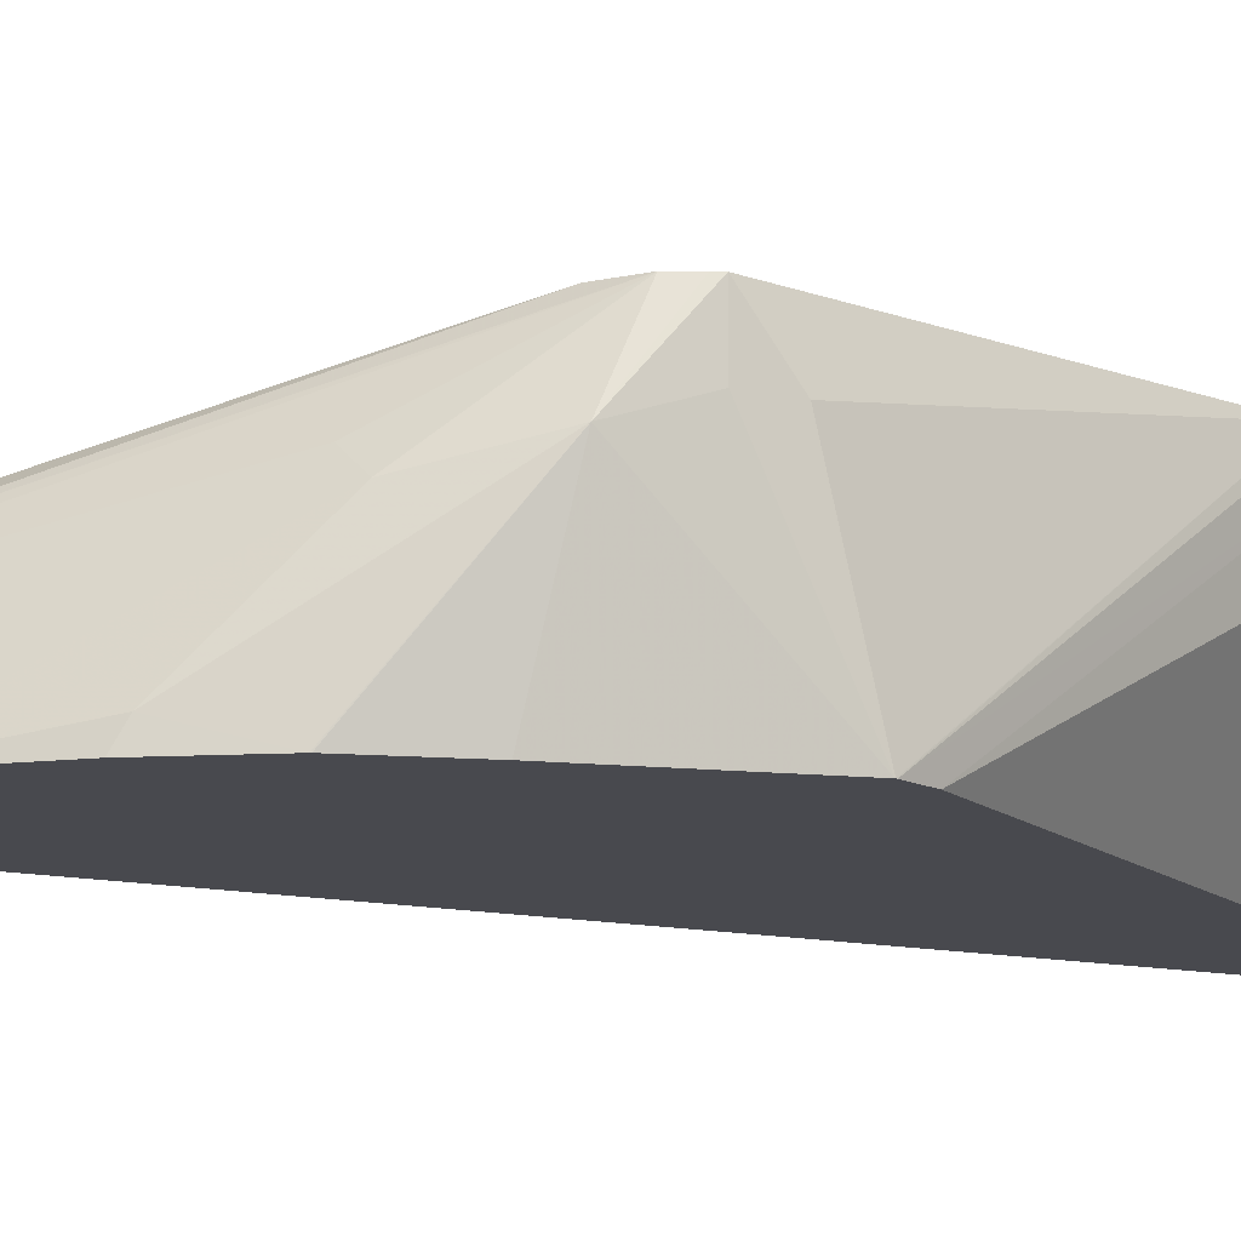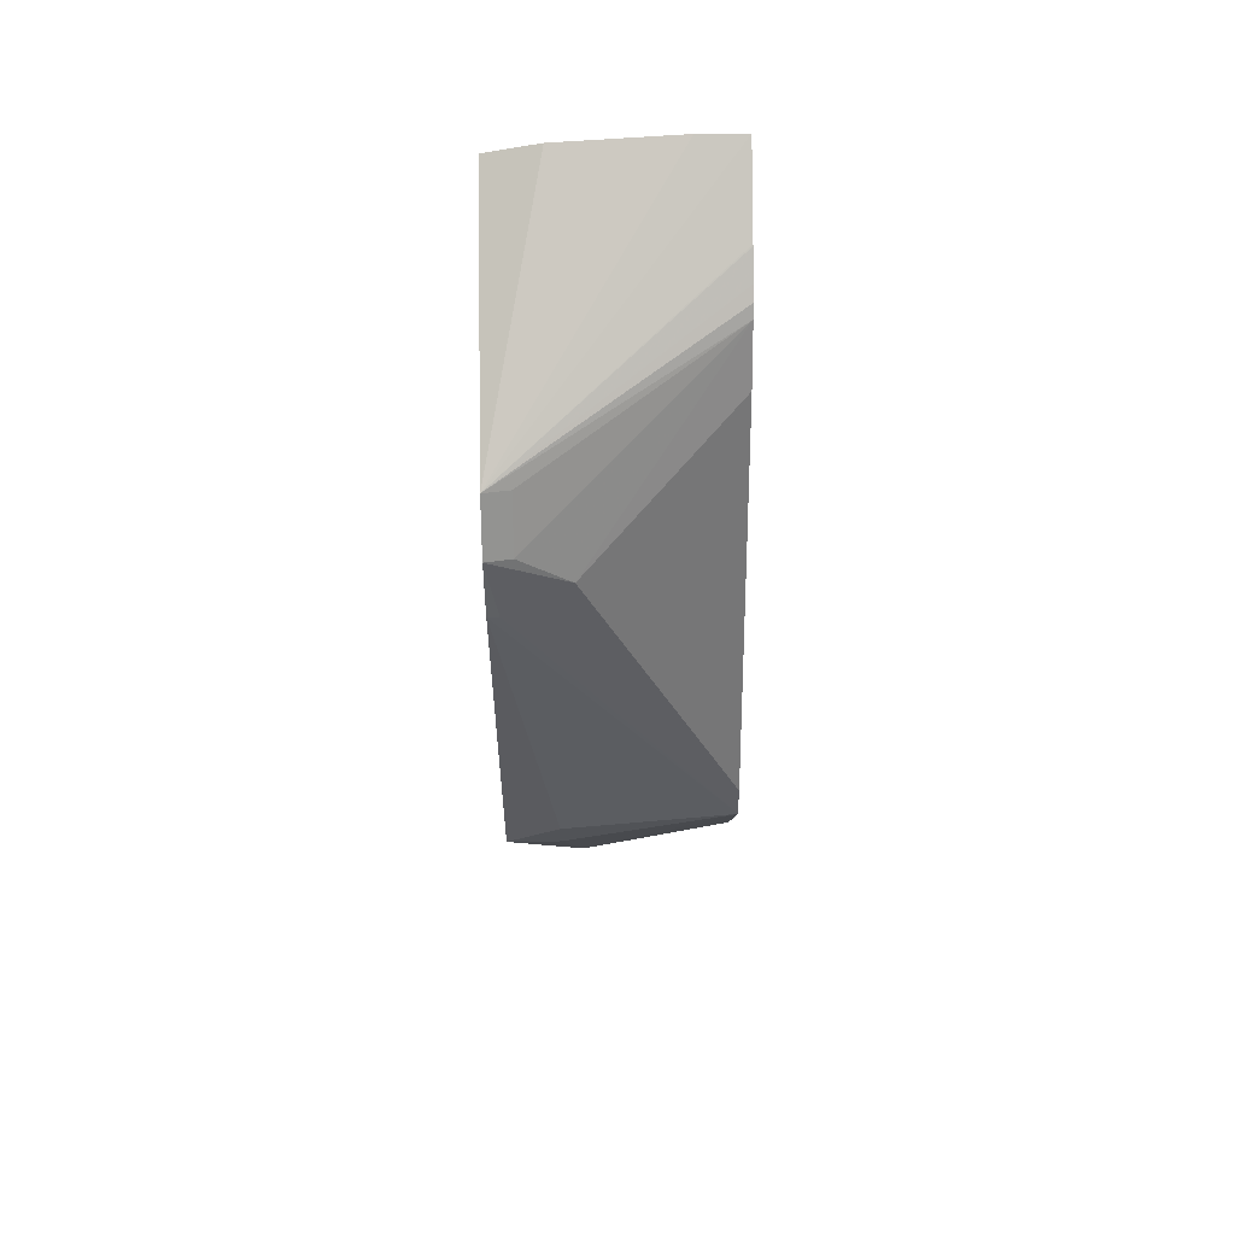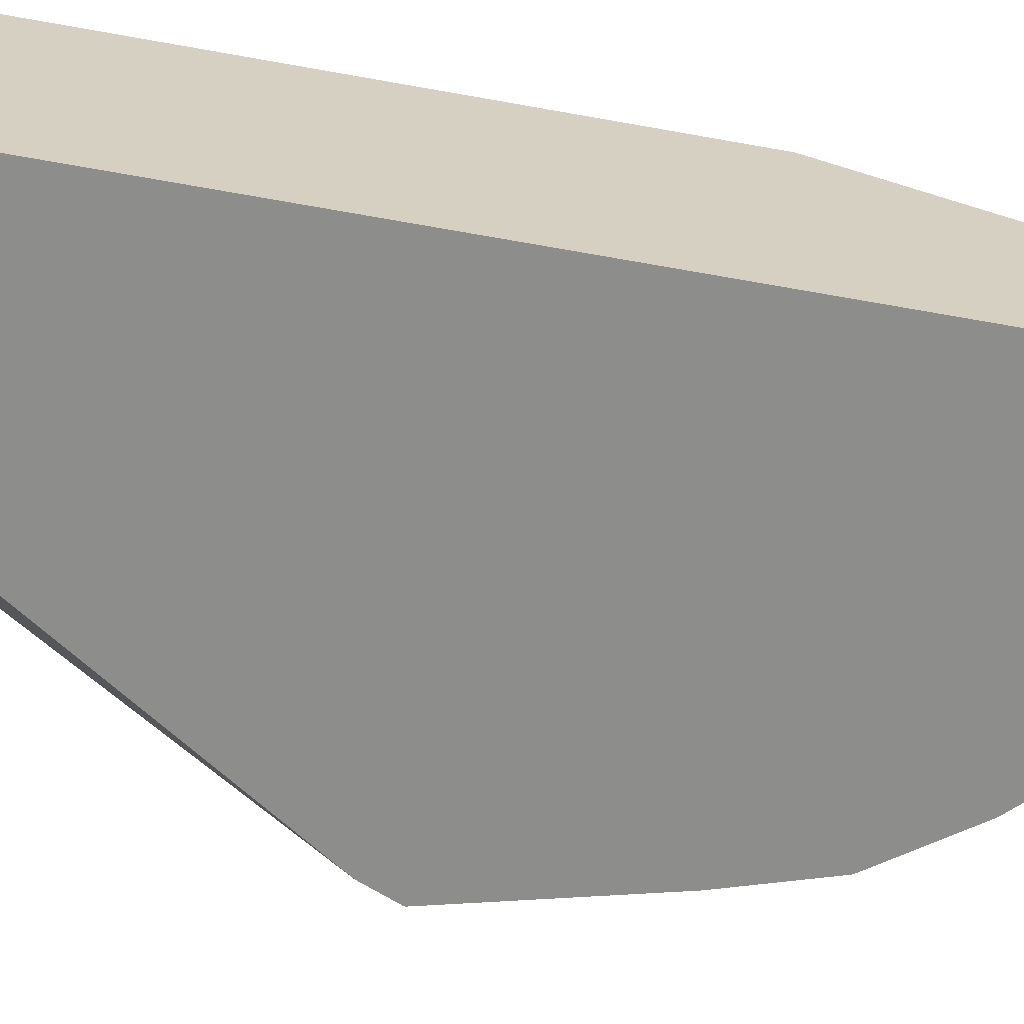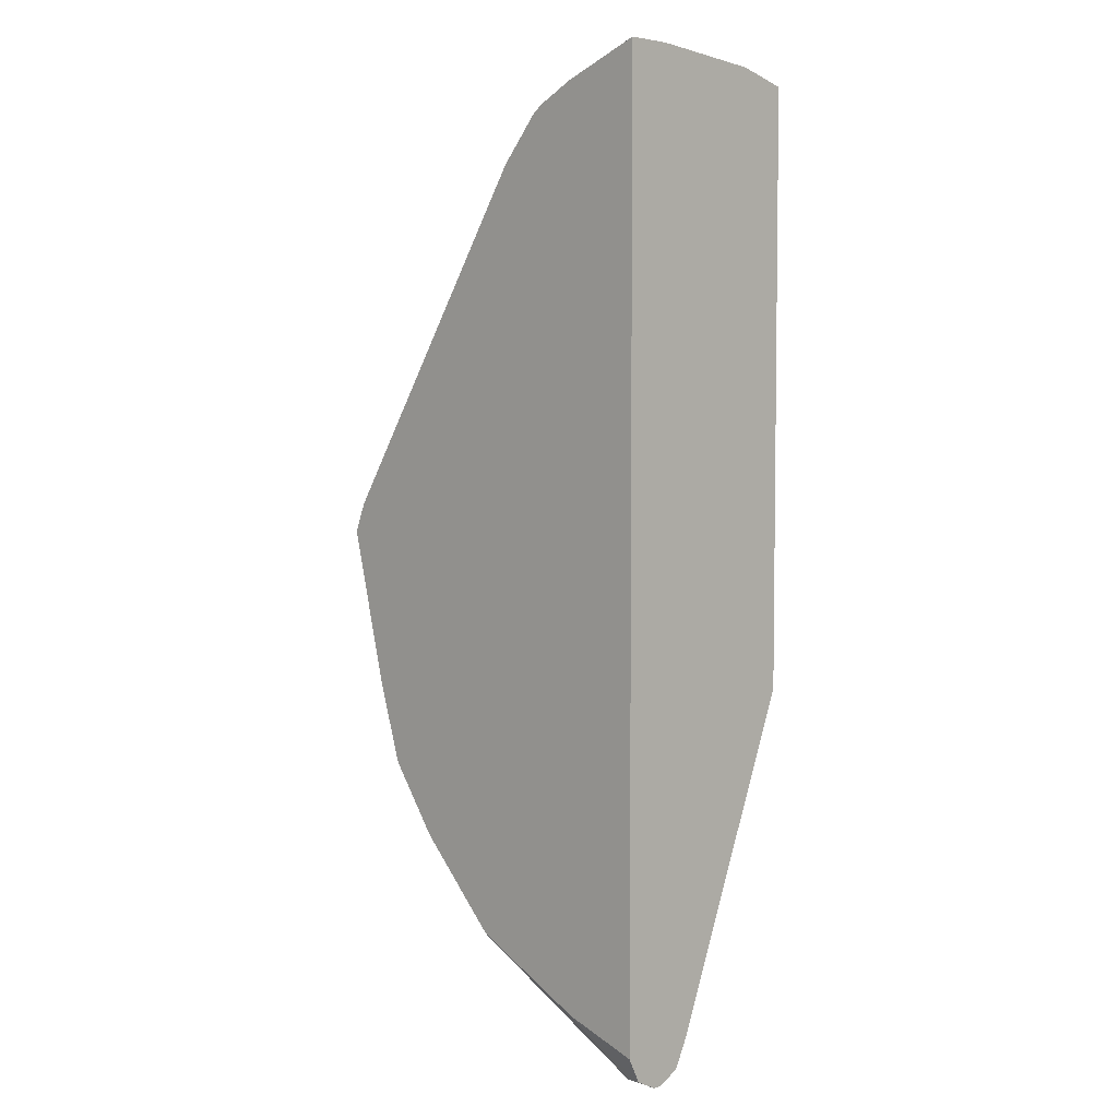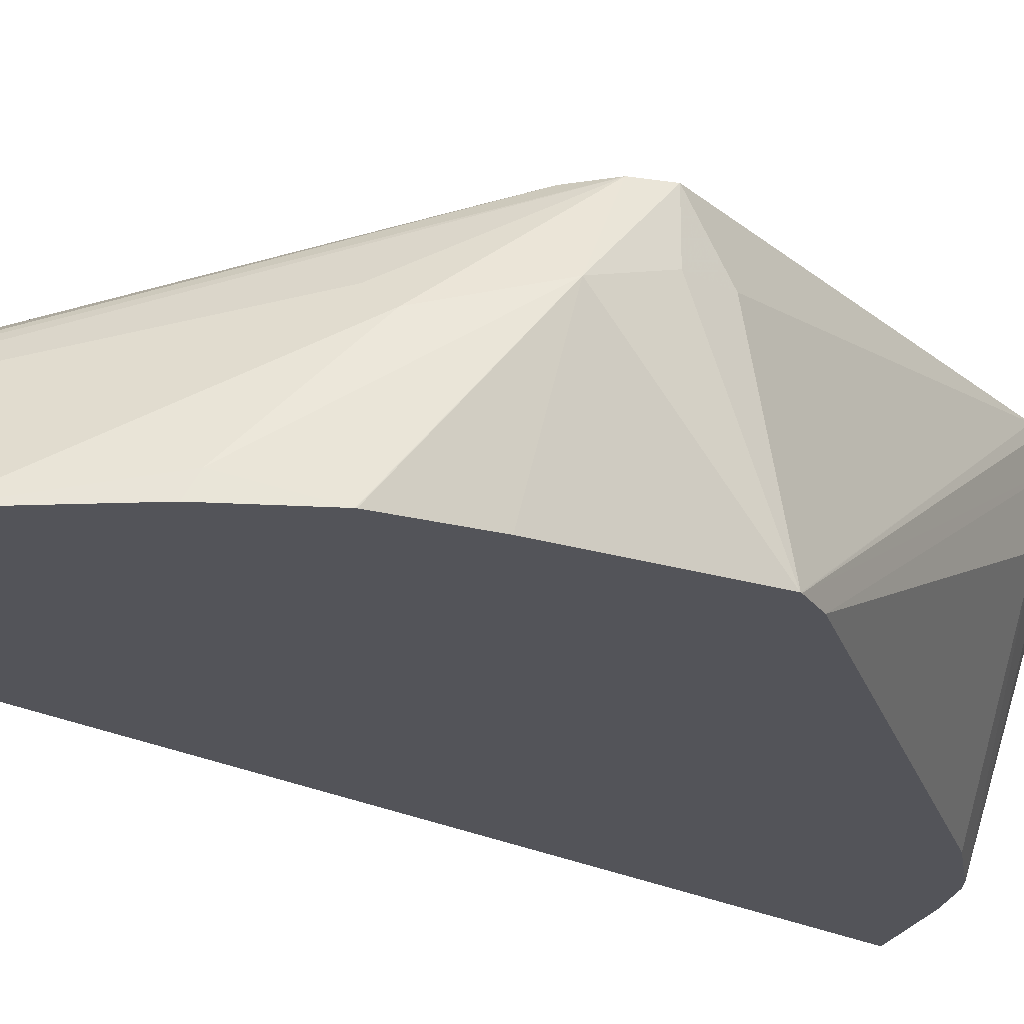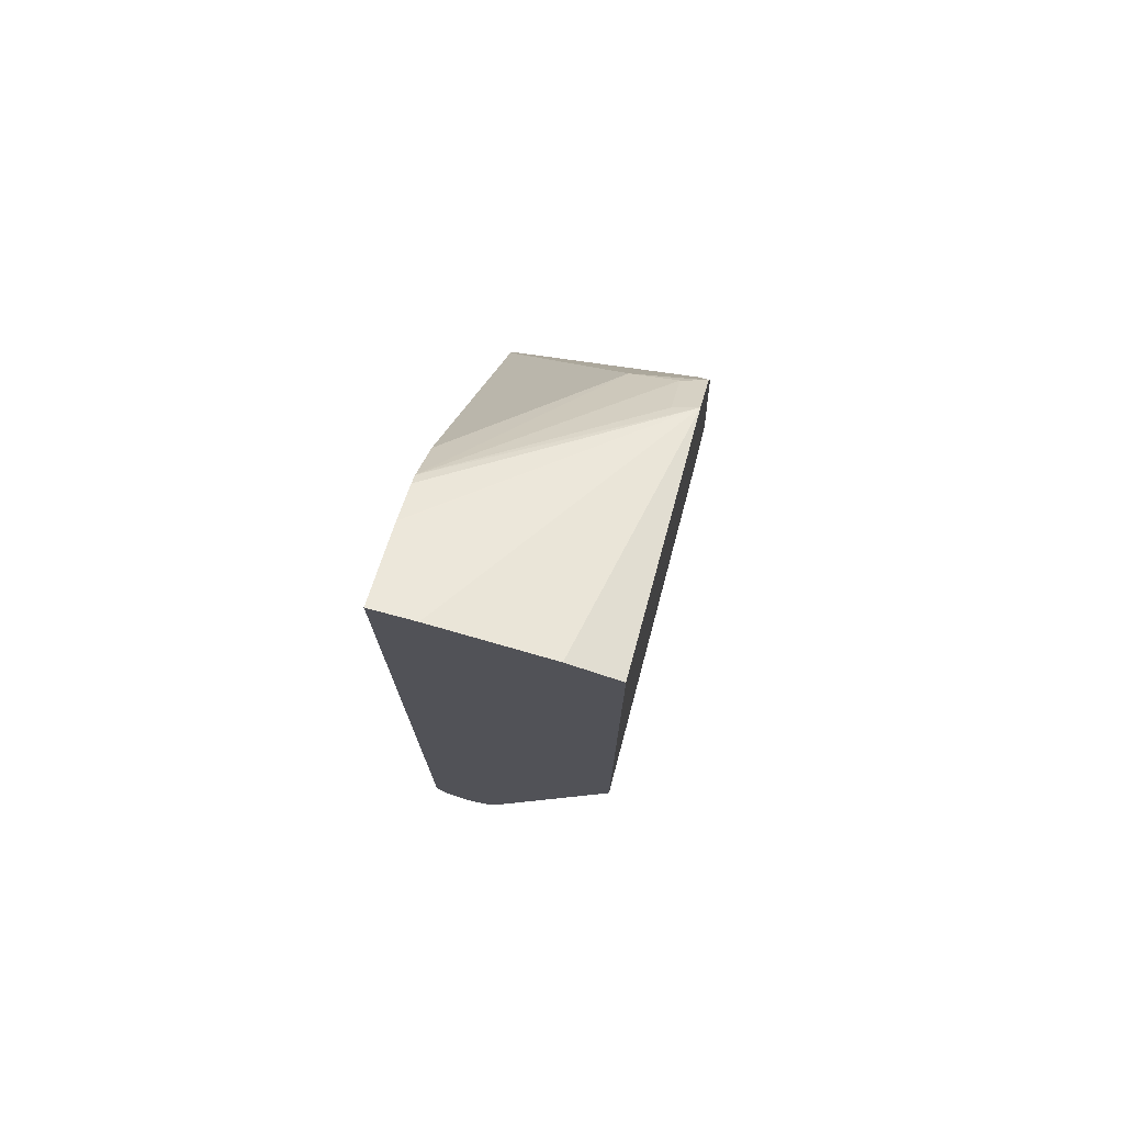
<metadata>
{"format":"obj","ext":"obj","renderer":"f3d","projection":"perspective","resolution":1024,"background":"white","views":[{"elev":-12.7,"azim":61.7,"up":"+Z"},{"elev":68.2,"azim":89.3,"up":"+Y"},{"elev":-64.5,"azim":-100.4,"up":"+Z"},{"elev":4.8,"azim":-134.9,"up":"+Y"},{"elev":-23.8,"azim":49.3,"up":"+Z"},{"elev":75.3,"azim":-75.0,"up":"+Y"}]}
</metadata>
<code>
v 0.3523 0.1175 0.4893
v 0.3522 0.137 0.4113
v 0.3132 0.274 0.5142
v 0.3523 0.09792 0.5142
v 0.3523 0.09792 0.4893
v 0.3521 0.1375 0.4113
v 0.3522 0.1368 0.4113
v 0.3132 0.274 0.5089
v 0.3025 0.3025 0.5142
v 0.3506 0.09437 0.5142
v 0.3474 0.06854 0.4796
v 0.3462 0.1518 0.4113
v 0.3326 0.05851 0.4113
v 0.3034 0.2838 0.4796
v 0.3001 0.3001 0.5024
v 0.2829 0.3221 0.5142
v 0.3458 0.08486 0.5142
v 0.3197 0.03263 0.4698
v 0.2985 -0.009752 0.4208
v 0.3202 0.01934 0.4113
v 0.3203 0.01958 0.4113
v 0.3205 0.01986 0.4113
v 0.2389 0.3171 0.4113
v 0.22 0.3388 0.4113
v 0.2806 0.3197 0.5024
v 0.2151 0.3426 0.4113
v 0.2088 0.3458 0.4113
v 0.1963 0.352 0.4113
v 0.1955 0.3524 0.4113
v 0.1566 0.367 0.4113
v 0.1566 0.367 0.433
v 0.1566 0.3621 0.4893
v 0.1566 0.3555 0.5142
v 0.331 0.07474 0.5142
v 0.1631 -0.1109 0.4437
v 0.1713 -0.1076 0.4404
v 0.3083 0.02937 0.4796
v 0.2543 -0.05767 0.4113
v 0.2961 -0.01453 0.4113
v 0.1566 -0.09836 0.4113
v 0.1566 0.06409 0.5142
v 0.1827 -0.07177 0.4632
v 0.1566 -0.09793 0.4502
v 0.1566 -0.1109 0.4437
v 0.1578 -0.1163 0.433
v 0.1589 -0.1163 0.4306
v 0.1827 -0.1044 0.4306
v 0.1664 -0.1125 0.4208
v 0.1947 -0.08639 0.4113
v 0.1566 -0.1109 0.4176
v 0.1566 -0.1163 0.433
v 0.1589 -0.1163 0.4283
v 0.1566 -0.1163 0.4283
v 0.1566 -0.111 0.4178
f 19 38 39
f 19 39 20
f 30 40 50
f 30 50 54
f 30 51 44
f 30 53 51
f 30 43 41
f 30 44 43
f 18 38 19
f 30 54 53
f 18 37 38
f 16 28 29
f 17 36 37
f 17 35 36
f 17 34 35
f 16 25 24
f 16 32 33
f 16 31 32
f 16 30 31
f 16 29 30
f 16 27 28
f 16 26 27
f 30 41 33
f 17 37 18
f 30 33 32
f 48 53 54
f 34 41 42
f 16 24 26
f 48 50 49
f 48 54 50
f 48 52 53
f 47 52 48
f 46 52 47
f 45 52 46
f 45 53 52
f 45 51 53
f 41 43 42
f 40 49 50
f 38 48 49
f 38 47 48
f 36 38 37
f 36 47 38
f 36 46 47
f 35 46 36
f 35 45 46
f 35 51 45
f 35 44 51
f 35 43 44
f 35 42 43
f 34 42 35
f 30 32 31
f 15 24 25
f 2 22 21
f 14 23 24
f 2 12 6
f 2 23 12
f 2 24 23
f 2 26 24
f 2 27 26
f 2 28 27
f 2 29 28
f 2 30 29
f 2 40 30
f 2 49 40
f 3 6 8
f 2 38 49
f 2 20 39
f 2 21 20
f 2 7 13
f 2 6 3
f 1 7 2
f 1 5 7
f 1 4 5
f 1 3 4
f 1 2 3
f 14 24 15
f 2 39 38
f 3 8 9
f 2 13 22
f 3 16 33
f 12 23 14
f 3 9 16
f 11 22 13
f 11 21 22
f 11 20 21
f 11 19 20
f 11 17 18
f 10 17 11
f 9 25 16
f 9 15 25
f 9 14 15
f 11 18 19
f 7 11 13
f 3 33 41
f 9 12 14
f 3 34 17
f 3 17 10
f 3 41 34
f 4 10 11
f 3 10 4
f 4 11 5
f 5 11 7
f 6 12 9
f 6 9 8

</code>
